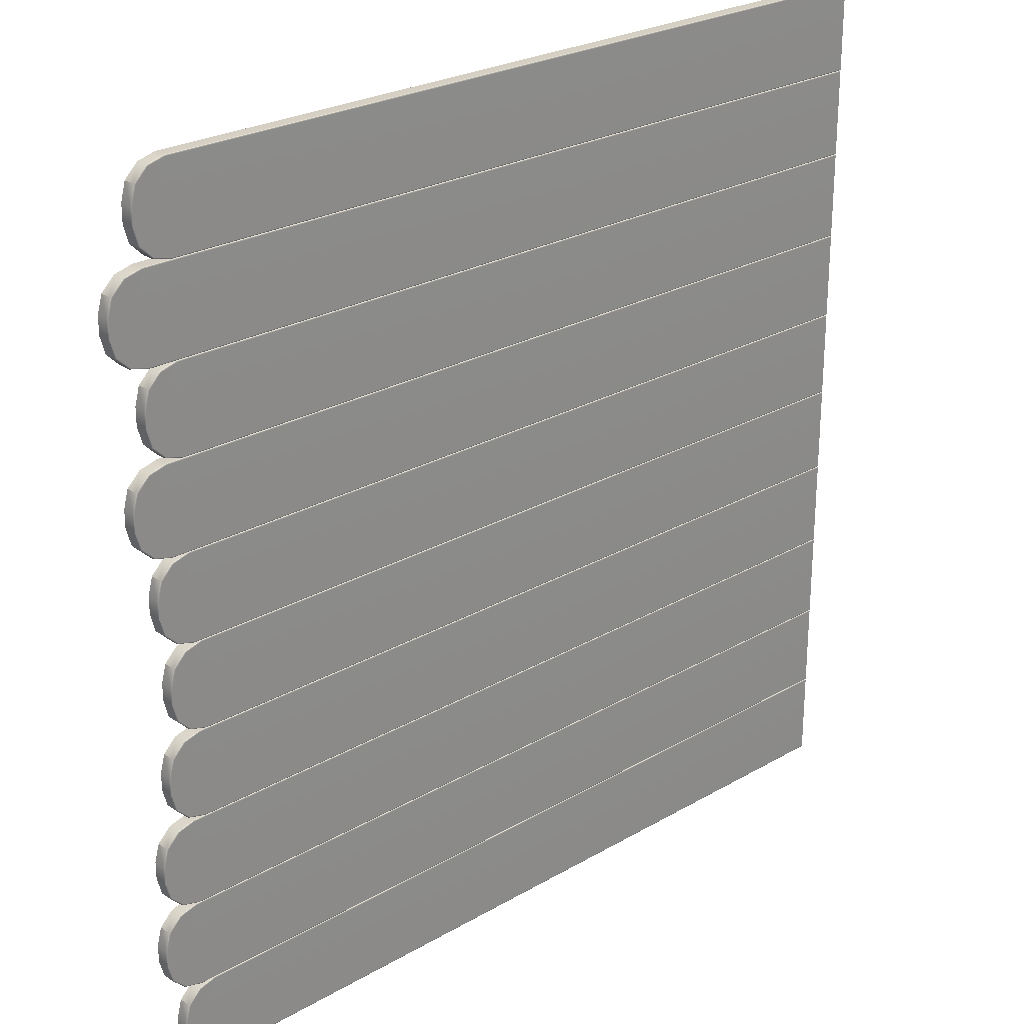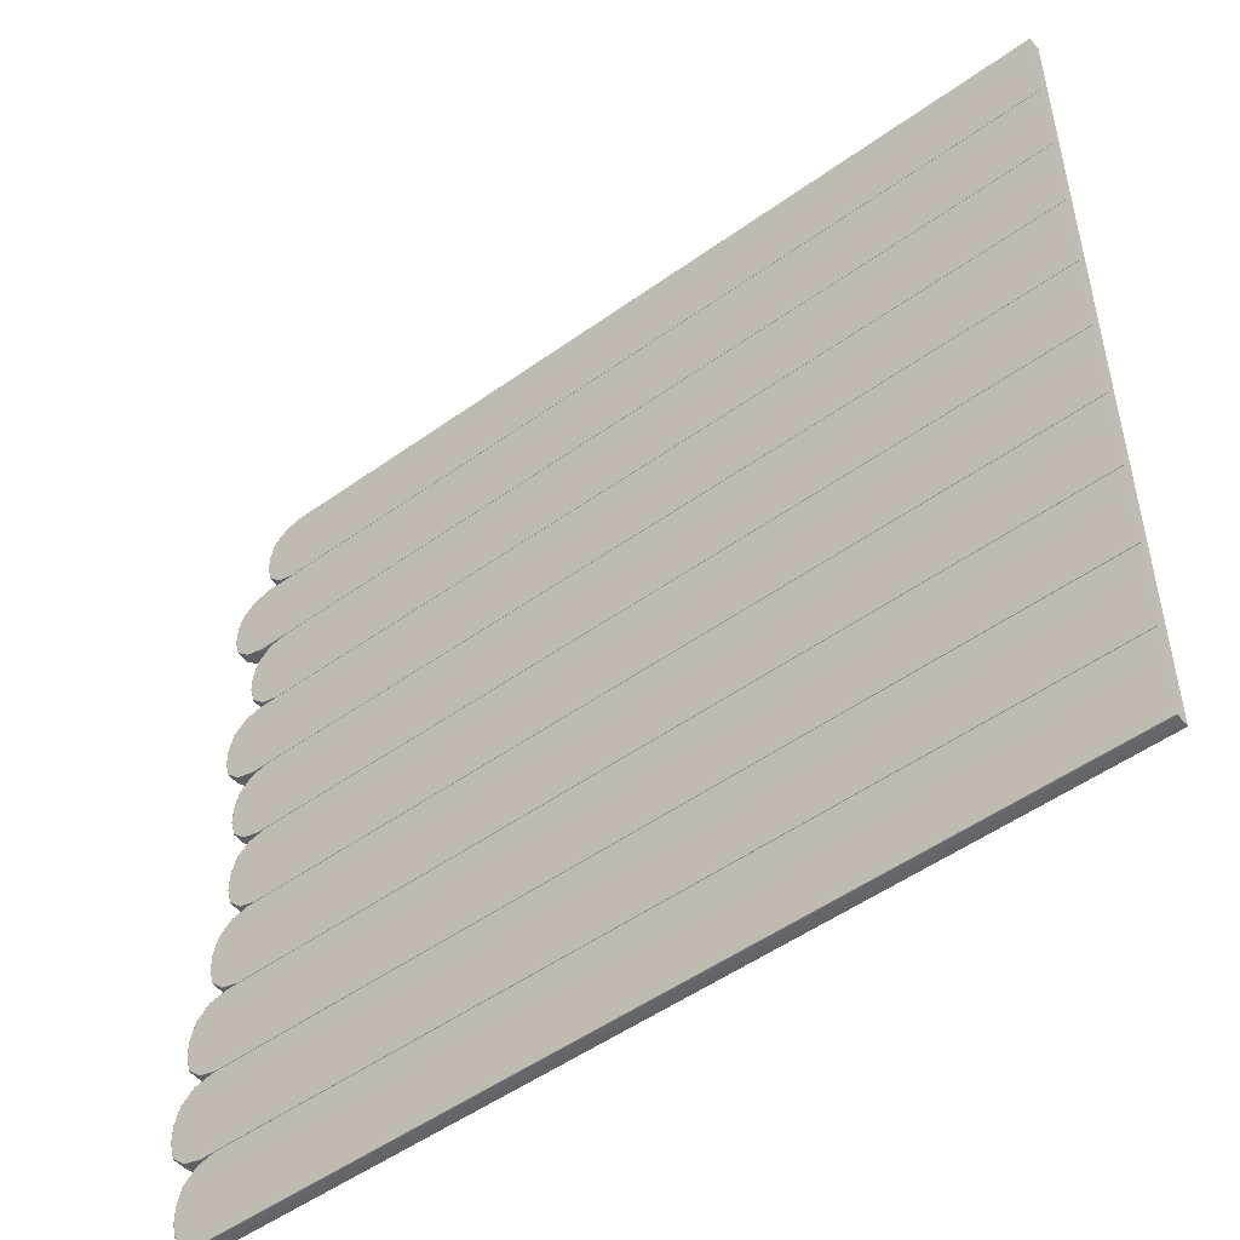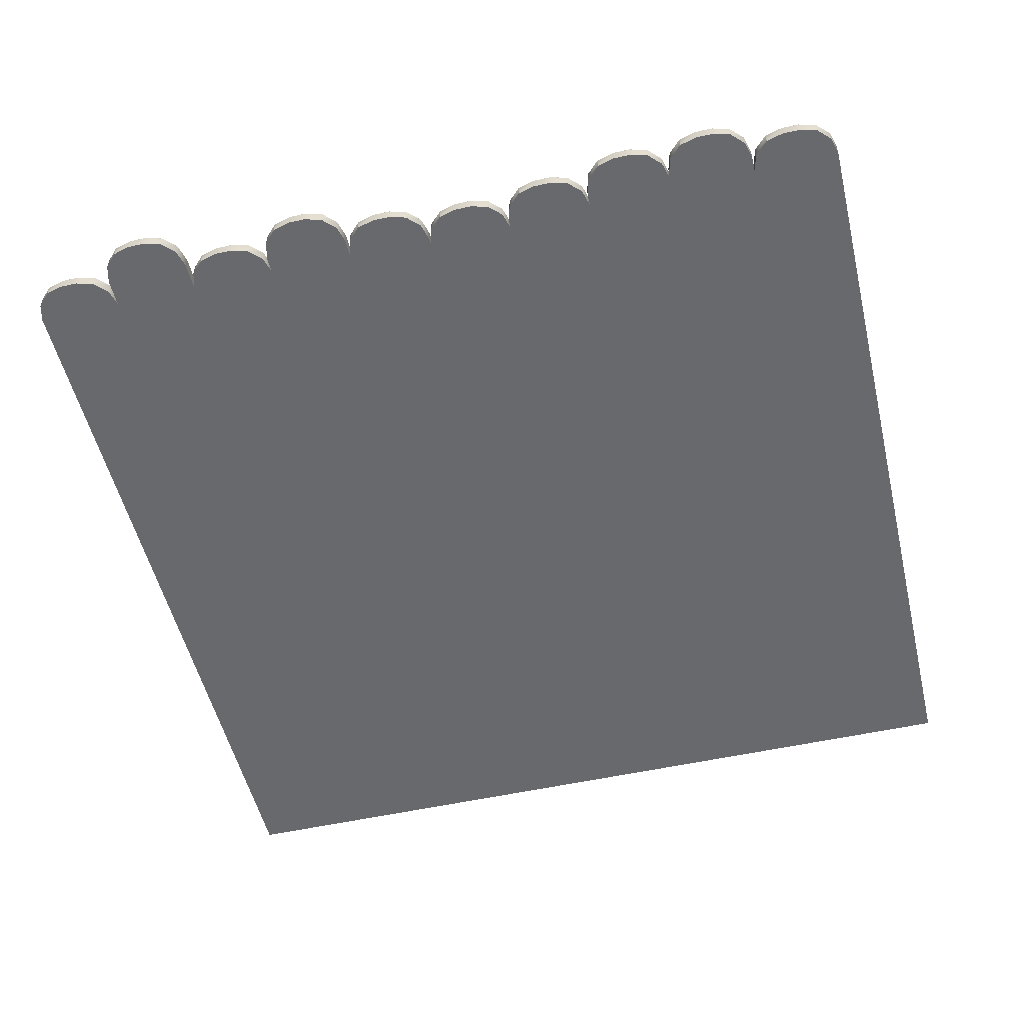
<metadata>
{"format":"obj","ext":"obj","renderer":"f3d","projection":"perspective","resolution":1024,"background":"white","views":[{"elev":25.4,"azim":137.1,"up":"+Z"},{"elev":-51.0,"azim":-142.0,"up":"+Z"},{"elev":-52.8,"azim":103.4,"up":"+Y"}]}
</metadata>
<code>
g default
v -2.788 0.2097 3.254
v -2.788 0.2097 2.636
v 3.254 0.2097 3.13
v 3.164 0.2097 3.221
v 3.04 0.2097 3.254
v 3.287 0.2097 3.007
v 3.164 0.2097 2.669
v 3.254 0.2097 2.76
v 3.287 0.2097 2.883
v 3.04 0.2097 2.636
v -2.788 0.3038 3.244
v -2.788 0.2944 3.254
v -2.788 0.3011 3.251
v 3.039 0.3038 3.244
v 3.04 0.3011 3.251
v 3.04 0.2944 3.254
v -2.788 0.3038 2.645
v -2.788 0.3011 2.639
v -2.788 0.2944 2.636
v 3.04 0.2944 2.636
v 3.04 0.3011 2.639
v 3.039 0.3038 2.645
v 3.287 0.2944 3.007
v 3.284 0.3011 3.006
v 3.278 0.3038 3.005
v 3.278 0.3038 2.884
v 3.284 0.3011 2.883
v 3.287 0.2944 2.883
v 3.159 0.3038 3.212
v 3.162 0.3011 3.218
v 3.164 0.2944 3.221
v 3.246 0.3038 3.125
v 3.252 0.3011 3.129
v 3.254 0.2944 3.13
v 3.246 0.3038 2.764
v 3.252 0.3011 2.761
v 3.254 0.2944 2.76
v 3.159 0.3038 2.678
v 3.162 0.3011 2.672
v 3.164 0.2944 2.669
v -2.788 0.2097 2.636
v -2.788 0.2097 2.018
v 3.462 0.2097 2.512
v 3.368 0.2097 2.603
v 3.24 0.2097 2.636
v 3.496 0.2097 2.389
v 3.368 0.2097 2.051
v 3.462 0.2097 2.142
v 3.496 0.2097 2.265
v 3.24 0.2097 2.018
v -2.788 0.3038 2.627
v -2.788 0.2944 2.636
v -2.788 0.3011 2.633
v 3.239 0.3038 2.627
v 3.24 0.3011 2.633
v 3.24 0.2944 2.636
v -2.788 0.3038 2.028
v -2.788 0.3011 2.021
v -2.788 0.2944 2.018
v 3.24 0.2944 2.018
v 3.24 0.3011 2.021
v 3.239 0.3038 2.028
v 3.496 0.2944 2.389
v 3.493 0.3011 2.389
v 3.486 0.3038 2.388
v 3.486 0.3038 2.267
v 3.493 0.3011 2.266
v 3.496 0.2944 2.265
v 3.363 0.3038 2.594
v 3.367 0.3011 2.6
v 3.368 0.2944 2.603
v 3.453 0.3038 2.508
v 3.459 0.3011 2.511
v 3.462 0.2944 2.512
v 3.453 0.3038 2.147
v 3.459 0.3011 2.143
v 3.462 0.2944 2.142
v 3.363 0.3038 2.06
v 3.367 0.3011 2.054
v 3.368 0.2944 2.051
v -2.788 0.2097 2.018
v -2.788 0.2097 1.4
v 3.254 0.2097 1.895
v 3.164 0.2097 1.985
v 3.04 0.2097 2.018
v 3.287 0.2097 1.771
v 3.164 0.2097 1.434
v 3.254 0.2097 1.524
v 3.287 0.2097 1.648
v 3.04 0.2097 1.4
v -2.788 0.3038 2.009
v -2.788 0.2944 2.018
v -2.788 0.3011 2.015
v 3.039 0.3038 2.009
v 3.04 0.3011 2.015
v 3.04 0.2944 2.018
v -2.788 0.3038 1.41
v -2.788 0.3011 1.403
v -2.788 0.2944 1.4
v 3.04 0.2944 1.4
v 3.04 0.3011 1.403
v 3.039 0.3038 1.41
v 3.287 0.2944 1.771
v 3.284 0.3011 1.771
v 3.278 0.3038 1.77
v 3.278 0.3038 1.649
v 3.284 0.3011 1.648
v 3.287 0.2944 1.648
v 3.159 0.3038 1.977
v 3.162 0.3011 1.983
v 3.164 0.2944 1.985
v 3.246 0.3038 1.89
v 3.252 0.3011 1.893
v 3.254 0.2944 1.895
v 3.246 0.3038 1.529
v 3.252 0.3011 1.525
v 3.254 0.2944 1.524
v 3.159 0.3038 1.442
v 3.162 0.3011 1.436
v 3.164 0.2944 1.434
v -2.788 0.2097 1.4
v -2.788 0.2097 0.7826
v 3.381 0.2097 1.277
v 3.289 0.2097 1.367
v 3.163 0.2097 1.4
v 3.415 0.2097 1.153
v 3.289 0.2097 0.8157
v 3.381 0.2097 0.9062
v 3.415 0.2097 1.03
v 3.163 0.2097 0.7826
v -2.788 0.3038 1.391
v -2.788 0.2944 1.4
v -2.788 0.3011 1.398
v 3.162 0.3038 1.391
v 3.163 0.3011 1.398
v 3.163 0.2944 1.4
v -2.788 0.3038 0.792
v -2.788 0.3011 0.7854
v -2.788 0.2944 0.7826
v 3.163 0.2944 0.7826
v 3.163 0.3011 0.7854
v 3.162 0.3038 0.792
v 3.415 0.2944 1.153
v 3.412 0.3011 1.153
v 3.406 0.3038 1.152
v 3.406 0.3038 1.031
v 3.412 0.3011 1.03
v 3.415 0.2944 1.03
v 3.284 0.3038 1.359
v 3.288 0.3011 1.365
v 3.289 0.2944 1.367
v 3.373 0.3038 1.272
v 3.379 0.3011 1.275
v 3.381 0.2944 1.277
v 3.373 0.3038 0.911
v 3.379 0.3011 0.9076
v 3.381 0.2944 0.9062
v 3.284 0.3038 0.8242
v 3.288 0.3011 0.8182
v 3.289 0.2944 0.8157
v -2.788 0.2097 0.7826
v -2.788 0.2097 0.1648
v 3.254 0.2097 0.6591
v 3.164 0.2097 0.7495
v 3.04 0.2097 0.7826
v 3.287 0.2097 0.5355
v 3.164 0.2097 0.1979
v 3.254 0.2097 0.2884
v 3.287 0.2097 0.4119
v 3.04 0.2097 0.1648
v -2.788 0.3038 0.7732
v -2.788 0.2944 0.7826
v -2.788 0.3011 0.7799
v 3.039 0.3038 0.7732
v 3.04 0.3011 0.7799
v 3.04 0.2944 0.7826
v -2.788 0.3038 0.1742
v -2.788 0.3011 0.1676
v -2.788 0.2944 0.1648
v 3.04 0.2944 0.1648
v 3.04 0.3011 0.1676
v 3.039 0.3038 0.1742
v 3.287 0.2944 0.5355
v 3.284 0.3011 0.5352
v 3.278 0.3038 0.5343
v 3.278 0.3038 0.4132
v 3.284 0.3011 0.4123
v 3.287 0.2944 0.4119
v 3.159 0.3038 0.7411
v 3.162 0.3011 0.7471
v 3.164 0.2944 0.7495
v 3.246 0.3038 0.6542
v 3.252 0.3011 0.6577
v 3.254 0.2944 0.6591
v 3.246 0.3038 0.2933
v 3.252 0.3011 0.2898
v 3.254 0.2944 0.2884
v 3.159 0.3038 0.2064
v 3.162 0.3011 0.2004
v 3.164 0.2944 0.1979
v -2.788 0.2097 0.1648
v -2.788 0.2097 -0.453
v 3.2 0.2097 0.04129
v 3.111 0.2097 0.1317
v 2.988 0.2097 0.1648
v 3.233 0.2097 -0.08225
v 3.111 0.2097 -0.4198
v 3.2 0.2097 -0.3294
v 3.233 0.2097 -0.2059
v 2.988 0.2097 -0.453
v -2.788 0.3038 0.1554
v -2.788 0.2944 0.1648
v -2.788 0.3011 0.1621
v 2.987 0.3038 0.1554
v 2.988 0.3011 0.1621
v 2.988 0.2944 0.1648
v -2.788 0.3038 -0.4435
v -2.788 0.3011 -0.4502
v -2.788 0.2944 -0.453
v 2.988 0.2944 -0.453
v 2.988 0.3011 -0.4502
v 2.987 0.3038 -0.4435
v 3.233 0.2944 -0.08225
v 3.23 0.3011 -0.08261
v 3.224 0.3038 -0.08349
v 3.224 0.3038 -0.2046
v 3.23 0.3011 -0.2055
v 3.233 0.2944 -0.2059
v 3.106 0.3038 0.1233
v 3.109 0.3011 0.1293
v 3.111 0.2944 0.1317
v 3.192 0.3038 0.03642
v 3.198 0.3011 0.03987
v 3.2 0.2944 0.04129
v 3.192 0.3038 -0.3245
v 3.198 0.3011 -0.328
v 3.2 0.2944 -0.3294
v 3.106 0.3038 -0.4114
v 3.109 0.3011 -0.4174
v 3.111 0.2944 -0.4198
v -2.788 0.2097 -0.453
v -2.788 0.2097 -1.071
v 3.254 0.2097 -0.5765
v 3.164 0.2097 -0.4861
v 3.04 0.2097 -0.453
v 3.287 0.2097 -0.7
v 3.164 0.2097 -1.038
v 3.254 0.2097 -0.9472
v 3.287 0.2097 -0.8237
v 3.04 0.2097 -1.071
v -2.788 0.3038 -0.4624
v -2.788 0.2944 -0.453
v -2.788 0.3011 -0.4557
v 3.039 0.3038 -0.4624
v 3.04 0.3011 -0.4557
v 3.04 0.2944 -0.453
v -2.788 0.3038 -1.061
v -2.788 0.3011 -1.068
v -2.788 0.2944 -1.071
v 3.04 0.2944 -1.071
v 3.04 0.3011 -1.068
v 3.039 0.3038 -1.061
v 3.287 0.2944 -0.7
v 3.284 0.3011 -0.7004
v 3.278 0.3038 -0.7013
v 3.278 0.3038 -0.8224
v 3.284 0.3011 -0.8233
v 3.287 0.2944 -0.8237
v 3.159 0.3038 -0.4945
v 3.162 0.3011 -0.4885
v 3.164 0.2944 -0.4861
v 3.246 0.3038 -0.5814
v 3.252 0.3011 -0.5779
v 3.254 0.2944 -0.5765
v 3.246 0.3038 -0.9423
v 3.252 0.3011 -0.9458
v 3.254 0.2944 -0.9472
v 3.159 0.3038 -1.029
v 3.162 0.3011 -1.035
v 3.164 0.2944 -1.038
v -2.788 0.2097 -1.071
v -2.788 0.2097 -1.689
v 3.341 0.2097 -1.194
v 3.25 0.2097 -1.104
v 3.124 0.2097 -1.071
v 3.375 0.2097 -1.318
v 3.25 0.2097 -1.655
v 3.341 0.2097 -1.565
v 3.375 0.2097 -1.441
v 3.124 0.2097 -1.689
v -2.788 0.3038 -1.08
v -2.788 0.2944 -1.071
v -2.788 0.3011 -1.073
v 3.123 0.3038 -1.08
v 3.124 0.3011 -1.073
v 3.124 0.2944 -1.071
v -2.788 0.3038 -1.679
v -2.788 0.3011 -1.686
v -2.788 0.2944 -1.689
v 3.124 0.2944 -1.689
v 3.124 0.3011 -1.686
v 3.123 0.3038 -1.679
v 3.375 0.2944 -1.318
v 3.372 0.3011 -1.318
v 3.365 0.3038 -1.319
v 3.365 0.3038 -1.44
v 3.372 0.3011 -1.441
v 3.375 0.2944 -1.441
v 3.245 0.3038 -1.112
v 3.248 0.3011 -1.106
v 3.25 0.2944 -1.104
v 3.333 0.3038 -1.199
v 3.339 0.3011 -1.196
v 3.341 0.2944 -1.194
v 3.333 0.3038 -1.56
v 3.339 0.3011 -1.564
v 3.341 0.2944 -1.565
v 3.245 0.3038 -1.647
v 3.248 0.3011 -1.653
v 3.25 0.2944 -1.655
v -2.788 0.2097 -1.689
v -2.788 0.2097 -2.306
v 3.368 0.2097 -1.812
v 3.276 0.2097 -1.722
v 3.15 0.2097 -1.689
v 3.402 0.2097 -1.936
v 3.276 0.2097 -2.273
v 3.368 0.2097 -2.183
v 3.402 0.2097 -2.059
v 3.15 0.2097 -2.306
v -2.788 0.3038 -1.698
v -2.788 0.2944 -1.689
v -2.788 0.3011 -1.691
v 3.149 0.3038 -1.698
v 3.15 0.3011 -1.691
v 3.15 0.2944 -1.689
v -2.788 0.3038 -2.297
v -2.788 0.3011 -2.304
v -2.788 0.2944 -2.306
v 3.15 0.2944 -2.306
v 3.15 0.3011 -2.304
v 3.149 0.3038 -2.297
v 3.402 0.2944 -1.936
v 3.399 0.3011 -1.936
v 3.392 0.3038 -1.937
v 3.392 0.3038 -2.058
v 3.399 0.3011 -2.059
v 3.402 0.2944 -2.059
v 3.271 0.3038 -1.73
v 3.274 0.3011 -1.724
v 3.276 0.2944 -1.722
v 3.359 0.3038 -1.817
v 3.365 0.3011 -1.814
v 3.368 0.2944 -1.812
v 3.359 0.3038 -2.178
v 3.365 0.3011 -2.181
v 3.368 0.2944 -2.183
v 3.271 0.3038 -2.265
v 3.274 0.3011 -2.271
v 3.276 0.2944 -2.273
v -2.788 0.2097 -2.306
v -2.788 0.2097 -2.924
v 3.254 0.2097 -2.43
v 3.164 0.2097 -2.339
v 3.04 0.2097 -2.306
v 3.287 0.2097 -2.553
v 3.164 0.2097 -2.891
v 3.254 0.2097 -2.801
v 3.287 0.2097 -2.677
v 3.04 0.2097 -2.924
v -2.788 0.3038 -2.316
v -2.788 0.2944 -2.306
v -2.788 0.3011 -2.309
v 3.039 0.3038 -2.316
v 3.04 0.3011 -2.309
v 3.04 0.2944 -2.306
v -2.788 0.3038 -2.915
v -2.788 0.3011 -2.921
v -2.788 0.2944 -2.924
v 3.04 0.2944 -2.924
v 3.04 0.3011 -2.921
v 3.039 0.3038 -2.915
v 3.287 0.2944 -2.553
v 3.284 0.3011 -2.554
v 3.278 0.3038 -2.555
v 3.278 0.3038 -2.676
v 3.284 0.3011 -2.677
v 3.287 0.2944 -2.677
v 3.159 0.3038 -2.348
v 3.162 0.3011 -2.342
v 3.164 0.2944 -2.339
v 3.246 0.3038 -2.435
v 3.252 0.3011 -2.431
v 3.254 0.2944 -2.43
v 3.246 0.3038 -2.796
v 3.252 0.3011 -2.799
v 3.254 0.2944 -2.801
v 3.159 0.3038 -2.883
v 3.162 0.3011 -2.889
v 3.164 0.2944 -2.891
g woodenPlanks
f 7 8 9 6 3 4 5 1 2 10
f 11 13 15 14
f 13 12 16 15
f 19 18 21 20
f 18 17 22 21
f 25 24 27 26
f 24 23 28 27
f 1 5 16 12
f 23 6 9 28
f 20 10 2 19
f 5 4 31 16
f 4 3 34 31
f 3 6 23 34
f 9 8 37 28
f 8 7 40 37
f 7 10 20 40
f 22 17 11 14 29 32 25 26 35 38
f 2 1 12 13 11 17 18 19
f 14 15 30 29
f 15 16 31 30
f 26 27 36 35
f 27 28 37 36
f 29 30 33 32
f 30 31 34 33
f 23 24 33 34
f 24 25 32 33
f 35 36 39 38
f 36 37 40 39
f 20 21 39 40
f 21 22 38 39
f 47 48 49 46 43 44 45 41 42 50
f 51 53 55 54
f 53 52 56 55
f 59 58 61 60
f 58 57 62 61
f 65 64 67 66
f 64 63 68 67
f 41 45 56 52
f 63 46 49 68
f 60 50 42 59
f 45 44 71 56
f 44 43 74 71
f 43 46 63 74
f 49 48 77 68
f 48 47 80 77
f 47 50 60 80
f 62 57 51 54 69 72 65 66 75 78
f 42 41 52 53 51 57 58 59
f 54 55 70 69
f 55 56 71 70
f 66 67 76 75
f 67 68 77 76
f 69 70 73 72
f 70 71 74 73
f 63 64 73 74
f 64 65 72 73
f 75 76 79 78
f 76 77 80 79
f 60 61 79 80
f 61 62 78 79
f 87 88 89 86 83 84 85 81 82 90
f 91 93 95 94
f 93 92 96 95
f 99 98 101 100
f 98 97 102 101
f 105 104 107 106
f 104 103 108 107
f 81 85 96 92
f 103 86 89 108
f 100 90 82 99
f 85 84 111 96
f 84 83 114 111
f 83 86 103 114
f 89 88 117 108
f 88 87 120 117
f 87 90 100 120
f 102 97 91 94 109 112 105 106 115 118
f 82 81 92 93 91 97 98 99
f 94 95 110 109
f 95 96 111 110
f 106 107 116 115
f 107 108 117 116
f 109 110 113 112
f 110 111 114 113
f 103 104 113 114
f 104 105 112 113
f 115 116 119 118
f 116 117 120 119
f 100 101 119 120
f 101 102 118 119
f 127 128 129 126 123 124 125 121 122 130
f 131 133 135 134
f 133 132 136 135
f 139 138 141 140
f 138 137 142 141
f 145 144 147 146
f 144 143 148 147
f 121 125 136 132
f 143 126 129 148
f 140 130 122 139
f 125 124 151 136
f 124 123 154 151
f 123 126 143 154
f 129 128 157 148
f 128 127 160 157
f 127 130 140 160
f 142 137 131 134 149 152 145 146 155 158
f 122 121 132 133 131 137 138 139
f 134 135 150 149
f 135 136 151 150
f 146 147 156 155
f 147 148 157 156
f 149 150 153 152
f 150 151 154 153
f 143 144 153 154
f 144 145 152 153
f 155 156 159 158
f 156 157 160 159
f 140 141 159 160
f 141 142 158 159
f 167 168 169 166 163 164 165 161 162 170
f 171 173 175 174
f 173 172 176 175
f 179 178 181 180
f 178 177 182 181
f 185 184 187 186
f 184 183 188 187
f 161 165 176 172
f 183 166 169 188
f 180 170 162 179
f 165 164 191 176
f 164 163 194 191
f 163 166 183 194
f 169 168 197 188
f 168 167 200 197
f 167 170 180 200
f 182 177 171 174 189 192 185 186 195 198
f 162 161 172 173 171 177 178 179
f 174 175 190 189
f 175 176 191 190
f 186 187 196 195
f 187 188 197 196
f 189 190 193 192
f 190 191 194 193
f 183 184 193 194
f 184 185 192 193
f 195 196 199 198
f 196 197 200 199
f 180 181 199 200
f 181 182 198 199
f 207 208 209 206 203 204 205 201 202 210
f 211 213 215 214
f 213 212 216 215
f 219 218 221 220
f 218 217 222 221
f 225 224 227 226
f 224 223 228 227
f 201 205 216 212
f 223 206 209 228
f 220 210 202 219
f 205 204 231 216
f 204 203 234 231
f 203 206 223 234
f 209 208 237 228
f 208 207 240 237
f 207 210 220 240
f 222 217 211 214 229 232 225 226 235 238
f 202 201 212 213 211 217 218 219
f 214 215 230 229
f 215 216 231 230
f 226 227 236 235
f 227 228 237 236
f 229 230 233 232
f 230 231 234 233
f 223 224 233 234
f 224 225 232 233
f 235 236 239 238
f 236 237 240 239
f 220 221 239 240
f 221 222 238 239
f 247 248 249 246 243 244 245 241 242 250
f 251 253 255 254
f 253 252 256 255
f 259 258 261 260
f 258 257 262 261
f 265 264 267 266
f 264 263 268 267
f 241 245 256 252
f 263 246 249 268
f 260 250 242 259
f 245 244 271 256
f 244 243 274 271
f 243 246 263 274
f 249 248 277 268
f 248 247 280 277
f 247 250 260 280
f 262 257 251 254 269 272 265 266 275 278
f 242 241 252 253 251 257 258 259
f 254 255 270 269
f 255 256 271 270
f 266 267 276 275
f 267 268 277 276
f 269 270 273 272
f 270 271 274 273
f 263 264 273 274
f 264 265 272 273
f 275 276 279 278
f 276 277 280 279
f 260 261 279 280
f 261 262 278 279
f 287 288 289 286 283 284 285 281 282 290
f 291 293 295 294
f 293 292 296 295
f 299 298 301 300
f 298 297 302 301
f 305 304 307 306
f 304 303 308 307
f 281 285 296 292
f 303 286 289 308
f 300 290 282 299
f 285 284 311 296
f 284 283 314 311
f 283 286 303 314
f 289 288 317 308
f 288 287 320 317
f 287 290 300 320
f 302 297 291 294 309 312 305 306 315 318
f 282 281 292 293 291 297 298 299
f 294 295 310 309
f 295 296 311 310
f 306 307 316 315
f 307 308 317 316
f 309 310 313 312
f 310 311 314 313
f 303 304 313 314
f 304 305 312 313
f 315 316 319 318
f 316 317 320 319
f 300 301 319 320
f 301 302 318 319
f 327 328 329 326 323 324 325 321 322 330
f 331 333 335 334
f 333 332 336 335
f 339 338 341 340
f 338 337 342 341
f 345 344 347 346
f 344 343 348 347
f 321 325 336 332
f 343 326 329 348
f 340 330 322 339
f 325 324 351 336
f 324 323 354 351
f 323 326 343 354
f 329 328 357 348
f 328 327 360 357
f 327 330 340 360
f 342 337 331 334 349 352 345 346 355 358
f 322 321 332 333 331 337 338 339
f 334 335 350 349
f 335 336 351 350
f 346 347 356 355
f 347 348 357 356
f 349 350 353 352
f 350 351 354 353
f 343 344 353 354
f 344 345 352 353
f 355 356 359 358
f 356 357 360 359
f 340 341 359 360
f 341 342 358 359
f 367 368 369 366 363 364 365 361 362 370
f 371 373 375 374
f 373 372 376 375
f 379 378 381 380
f 378 377 382 381
f 385 384 387 386
f 384 383 388 387
f 361 365 376 372
f 383 366 369 388
f 380 370 362 379
f 365 364 391 376
f 364 363 394 391
f 363 366 383 394
f 369 368 397 388
f 368 367 400 397
f 367 370 380 400
f 382 377 371 374 389 392 385 386 395 398
f 362 361 372 373 371 377 378 379
f 374 375 390 389
f 375 376 391 390
f 386 387 396 395
f 387 388 397 396
f 389 390 393 392
f 390 391 394 393
f 383 384 393 394
f 384 385 392 393
f 395 396 399 398
f 396 397 400 399
f 380 381 399 400
f 381 382 398 399

</code>
